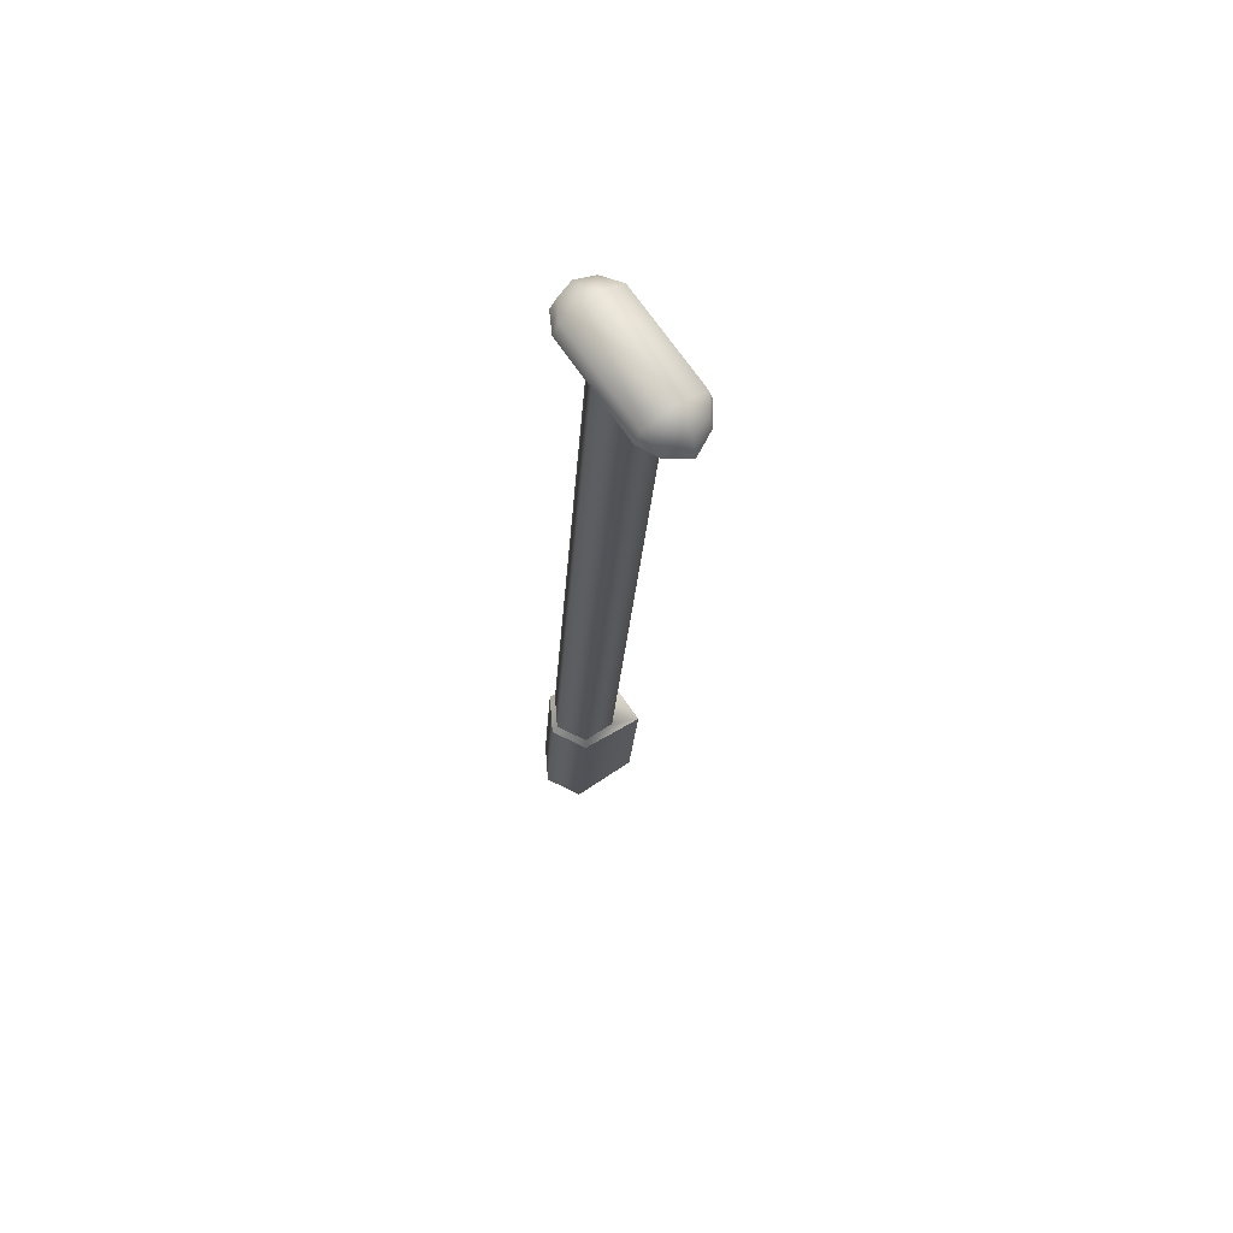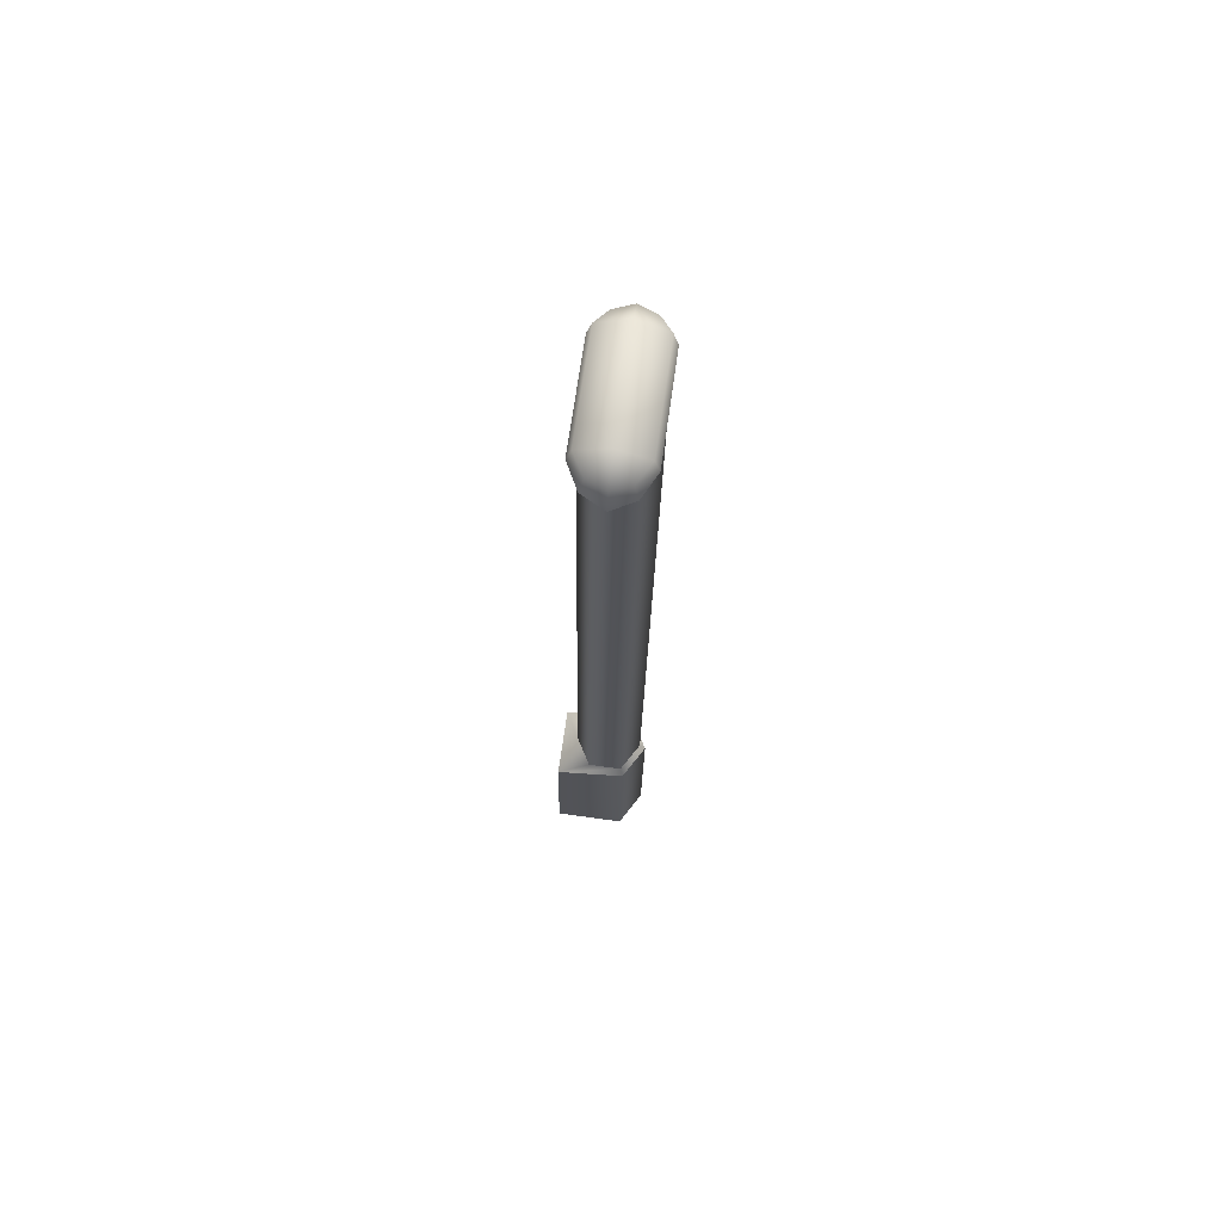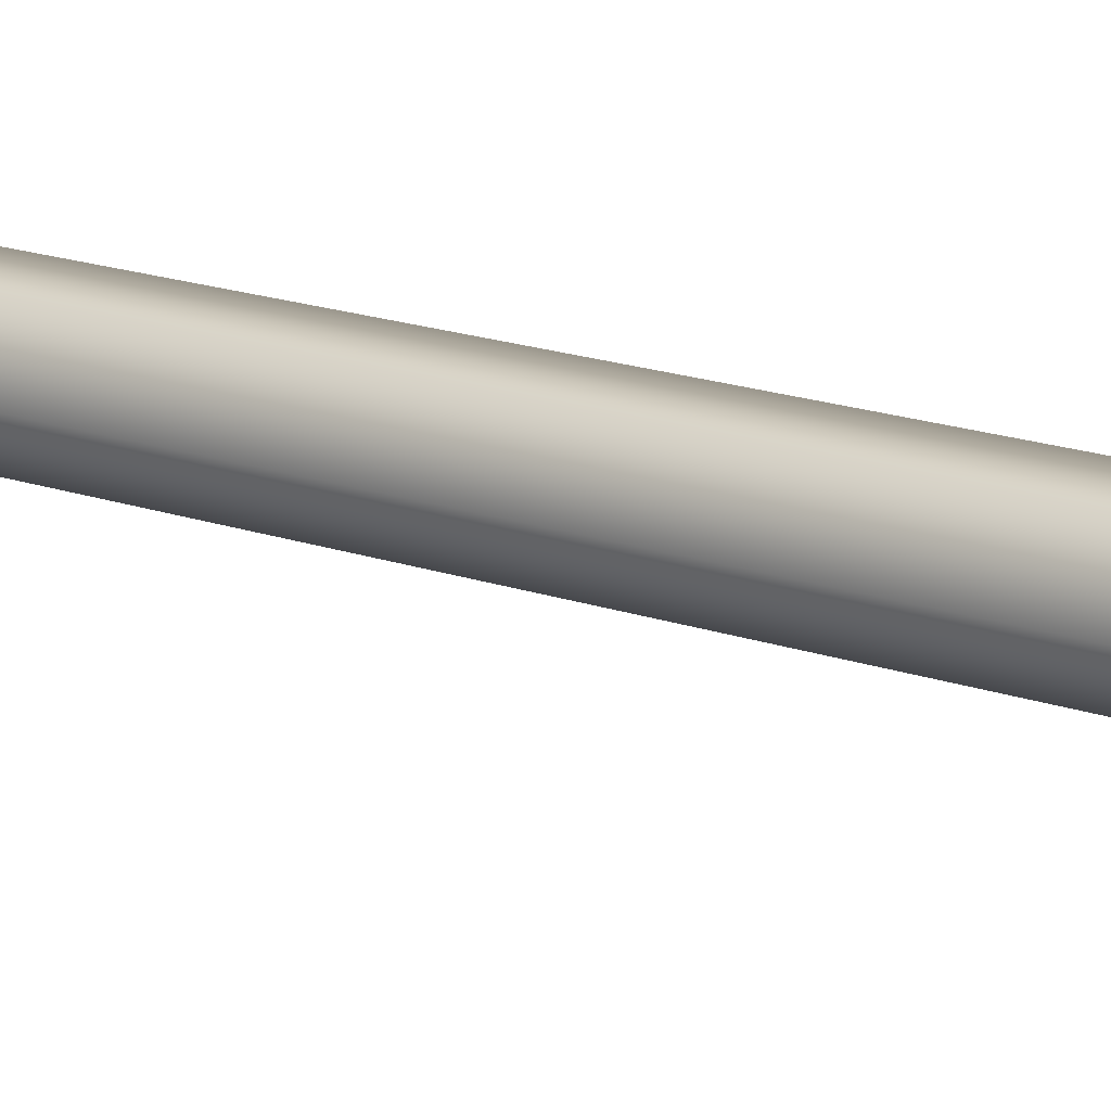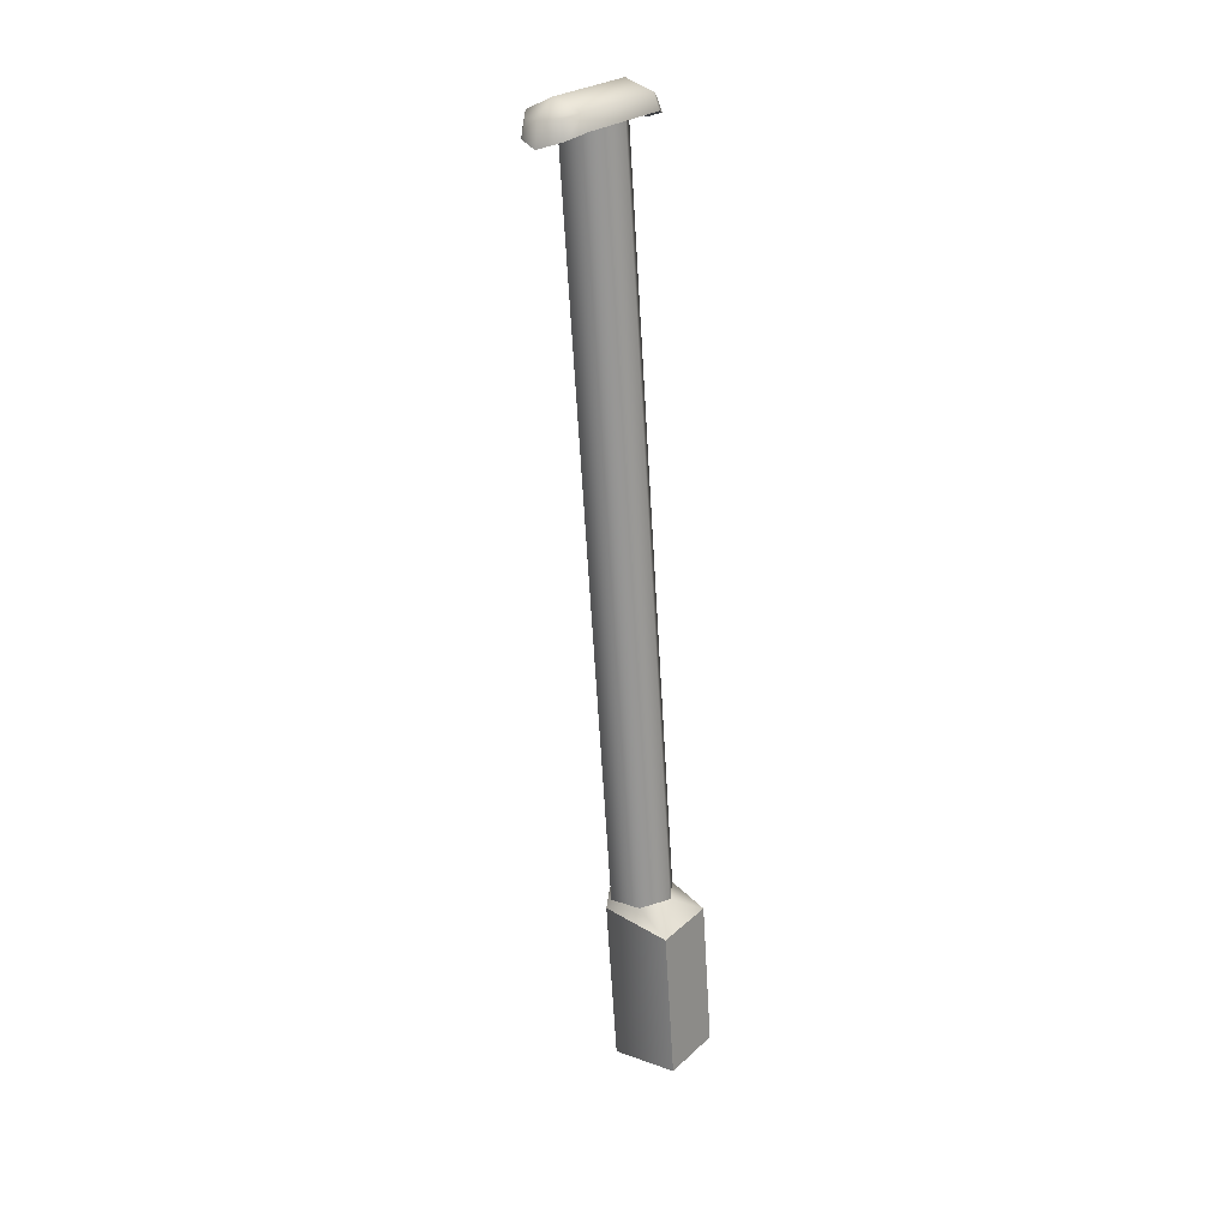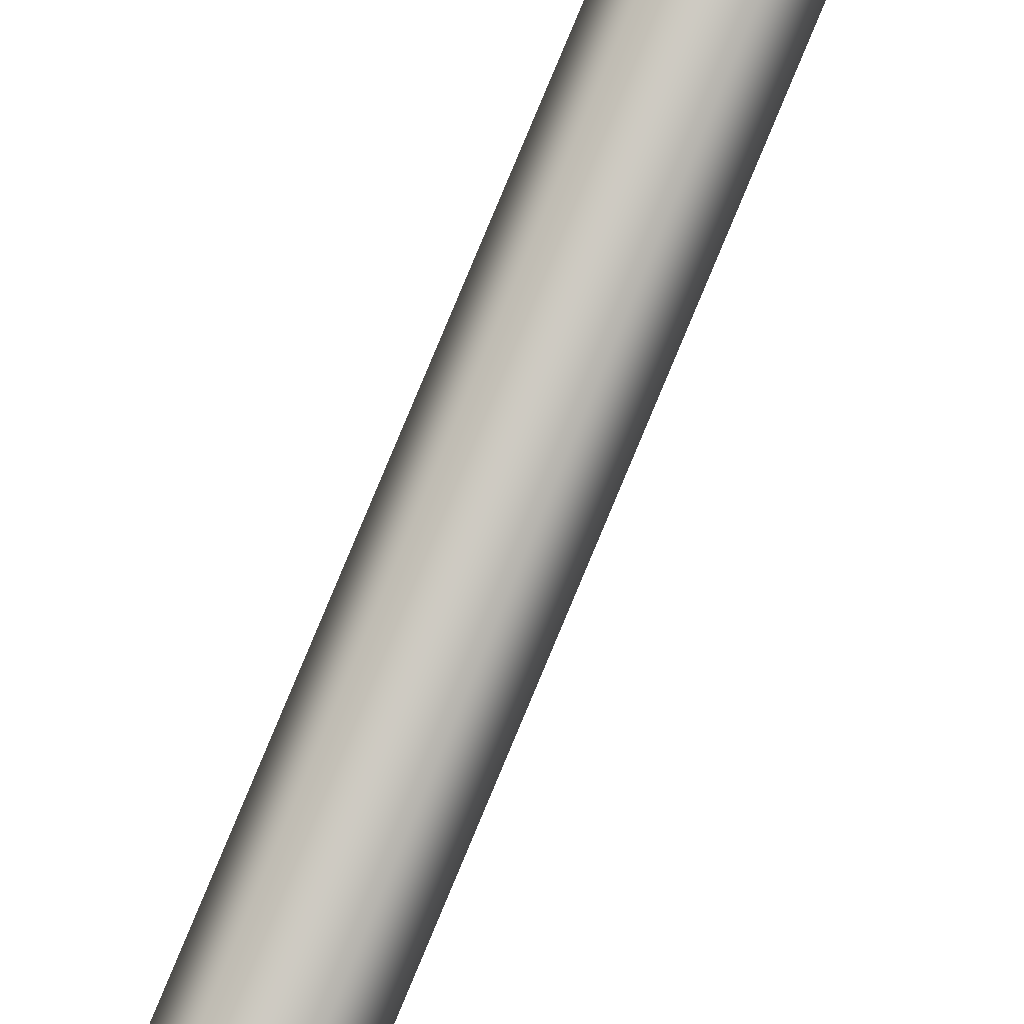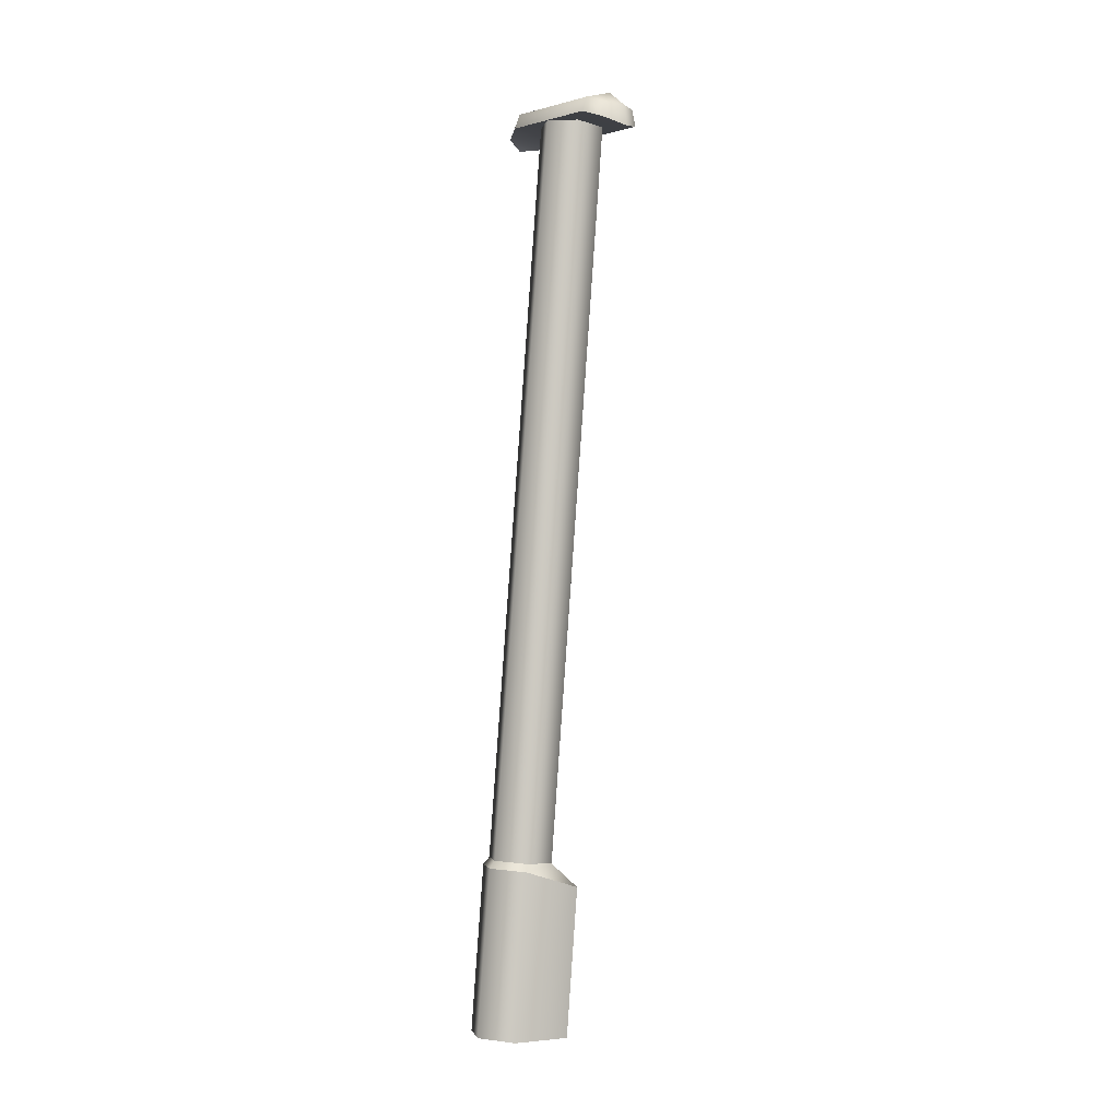
<metadata>
{"format":"obj","ext":"obj","renderer":"f3d","projection":"perspective","resolution":1024,"background":"white","views":[{"elev":63.1,"azim":145.3,"up":"+Y"},{"elev":73.5,"azim":7.9,"up":"+Y"},{"elev":25.1,"azim":-51.9,"up":"+Z"},{"elev":17.7,"azim":-145.0,"up":"+Y"},{"elev":79.4,"azim":-157.0,"up":"+Z"},{"elev":-7.8,"azim":138.4,"up":"+Y"}]}
</metadata>
<code>
g bipod_r_LOD1
v -0.0008022 0.03123 -0.00455
v -0.0008023 0.1794 -0.02013
v 0.002507 0.18 -0.01443
v 0.002507 0.03183 0.001151
v 0.009126 0.18 -0.01443
v 0.009126 0.03183 0.001151
v 0.01244 0.1794 -0.02013
v 0.01244 0.03123 -0.00455
v 0.01244 0.03123 -0.00455
v 0.01244 0.1794 -0.02013
v 0.009126 0.1788 -0.02583
v 0.009126 0.03063 -0.01025
v 0.002507 0.1788 -0.02583
v 0.002507 0.03063 -0.01025
v -0.0008023 0.1794 -0.02013
v -0.0008022 0.03123 -0.00455
v 0.002507 0.03183 0.001151
v -0.003889 0.02726 0.002634
v -0.0008022 0.03123 -0.00455
v -0.00389 0.02586 -0.01075
v 0.002507 0.03063 -0.01025
v 0.009126 0.03183 0.001151
v 0.009703 0.03043 0.002302
v -0.003889 0.02726 0.002634
v 0.002507 0.03183 0.001151
v 0.01244 0.03123 -0.00455
v 0.01359 0.02972 -0.004392
v 0.009126 0.03063 -0.01025
v 0.009703 0.02902 -0.01109
v 0.01359 0.02972 -0.004392
v 0.01244 0.03123 -0.00455
v 0.002507 0.03063 -0.01025
v -0.00389 0.02586 -0.01075
v 0.009703 0.03043 0.002302
v 0.009703 -0.002428 0.005755
v -0.003889 -0.002428 0.005755
v -0.003889 0.02726 0.002634
v 0.01359 0.02972 -0.004392
v 0.01359 -0.003132 -0.0009389
v 0.009703 0.02902 -0.01109
v 0.009703 -0.003835 -0.007632
v 0.01359 -0.003132 -0.0009389
v 0.01359 0.02972 -0.004392
v -0.00389 0.02586 -0.01075
v -0.003889 -0.003835 -0.007632
v -0.003889 -0.003835 -0.007632
v -0.00389 0.02586 -0.01075
v -0.003889 0.02726 0.002634
v -0.003889 -0.002428 0.005755
v -0.003889 -0.002428 0.005755
v 0.009703 -0.002428 0.005755
v 0.01359 -0.003132 -0.0009389
v -0.003889 -0.003835 -0.007632
v 0.009703 -0.003835 -0.007632
v 0.0126 0.18 -0.01029
v 0.01014 0.1794 -0.005805
v 0.009386 0.1827 -0.006755
v 0.01167 0.1832 -0.01062
v 0.005813 0.1827 -0.005434
v 0.005813 0.1785 -0.003838
v 0.01167 0.181 -0.0311
v 0.0126 0.1779 -0.03077
v 0.01029 0.1765 -0.03421
v 0.009492 0.1798 -0.03405
v 0.005813 0.1795 -0.03566
v 0.005813 0.1751 -0.03629
v 0.005813 0.1854 -0.01077
v 0.005813 0.1832 -0.03142
v 0.001484 0.1794 -0.005805
v 0.00224 0.1827 -0.006755
v -0.0009725 0.18 -0.01029
v -3.952e-05 0.1832 -0.01062
v 0.001339 0.1765 -0.03421
v 0.002134 0.1798 -0.03405
v -3.953e-05 0.181 -0.0311
v -0.0009726 0.1779 -0.03077
v 0.01029 0.1765 -0.03421
v 0.005813 0.1751 -0.03629
v 0.001339 0.1765 -0.03421
v 0.0126 0.1779 -0.03077
v -0.0009726 0.1779 -0.03077
v -0.0009725 0.18 -0.01029
v 0.0126 0.18 -0.01029
v 0.01014 0.1794 -0.005805
v 0.001484 0.1794 -0.005805
v 0.005813 0.1785 -0.003838
g bipod_r_LOD1_0
f 3 2 1
f 4 3 1
f 5 3 4
f 6 5 4
f 7 5 6
f 8 7 6
f 11 10 9
f 12 11 9
f 13 11 12
f 14 13 12
f 15 13 14
f 16 15 14
f 19 18 17
f 20 18 19
f 21 20 19
f 24 23 22
f 25 24 22
f 22 23 26
f 23 27 26
f 30 29 28
f 31 30 28
f 28 29 32
f 29 33 32
f 36 35 34
f 37 36 34
f 34 35 38
f 35 39 38
f 42 41 40
f 43 42 40
f 40 41 44
f 41 45 44
f 48 47 46
f 49 48 46
f 52 51 50
f 53 52 50
f 53 54 52
f 57 56 55
f 58 57 55
f 57 59 56
f 59 60 56
f 61 58 55
f 62 61 55
f 61 62 63
f 64 61 63
f 65 64 63
f 61 64 65
f 66 65 63
f 67 58 61
f 67 59 57
f 58 67 57
f 68 67 61
f 68 61 65
f 60 59 69
f 59 70 69
f 59 67 70
f 71 69 70
f 72 71 70
f 67 72 70
f 66 73 65
f 73 74 65
f 74 73 75
f 72 75 71
f 75 72 67
f 68 75 67
f 65 74 75
f 68 65 75
f 73 76 75
f 75 76 71
f 79 78 77
f 79 77 80
f 81 79 80
f 82 81 80
f 83 82 80
f 82 83 84
f 85 82 84
f 86 85 84

</code>
